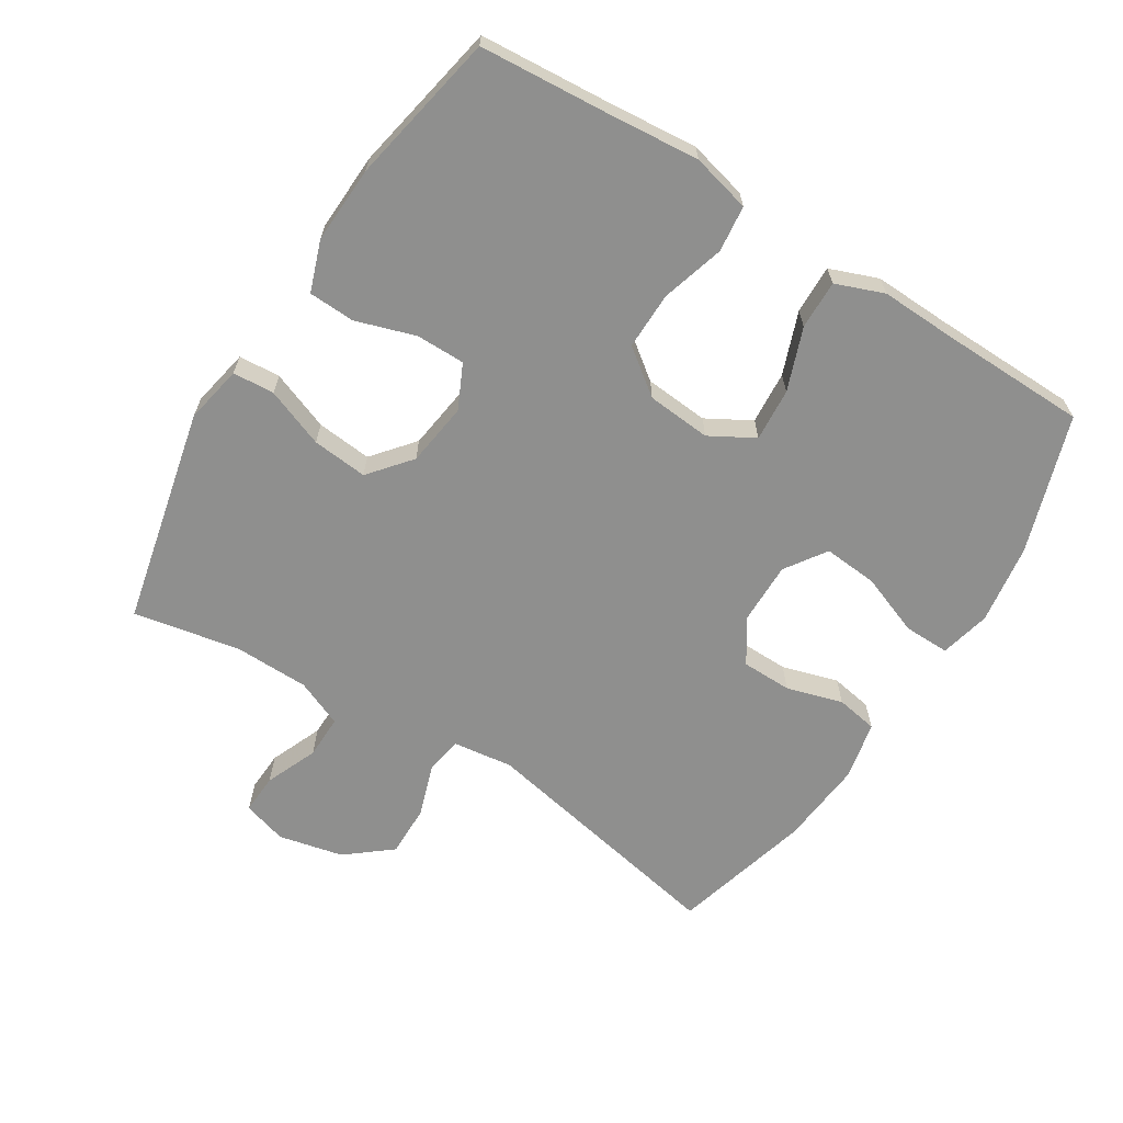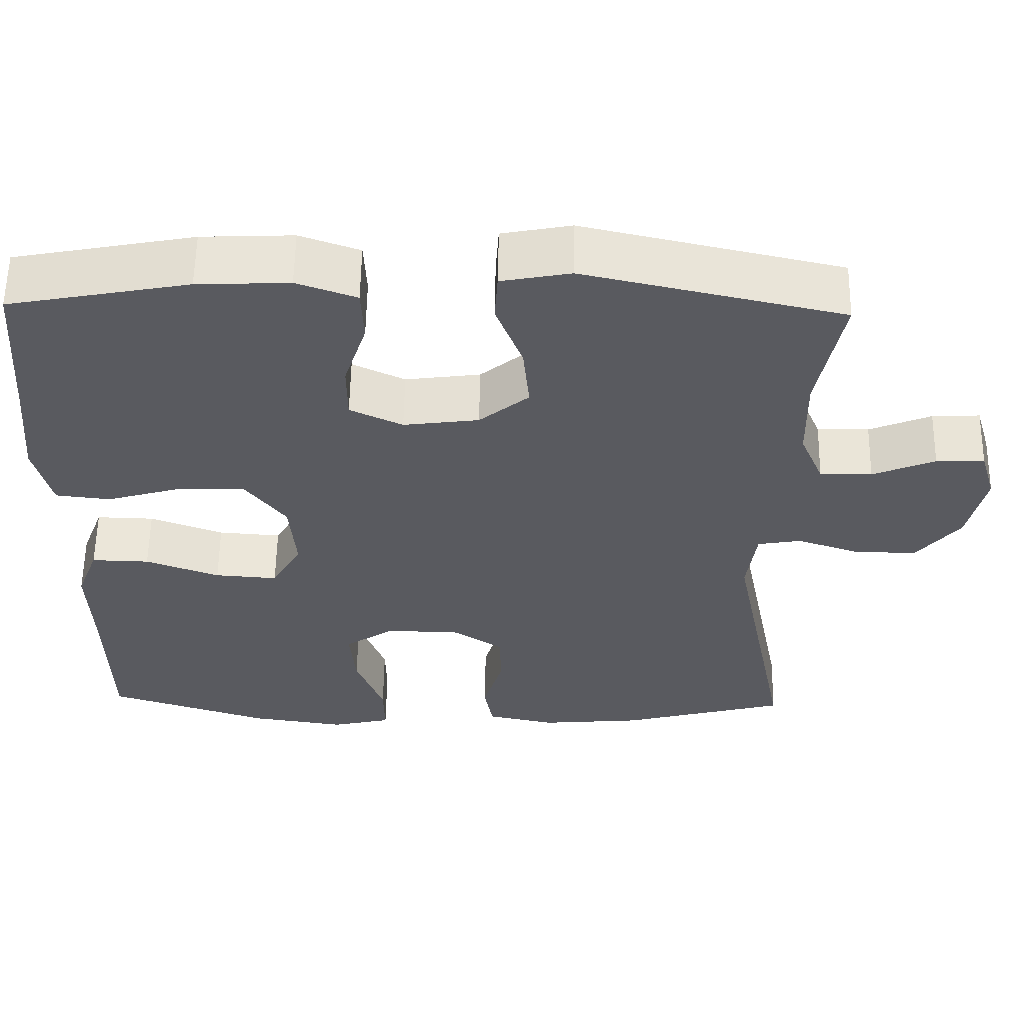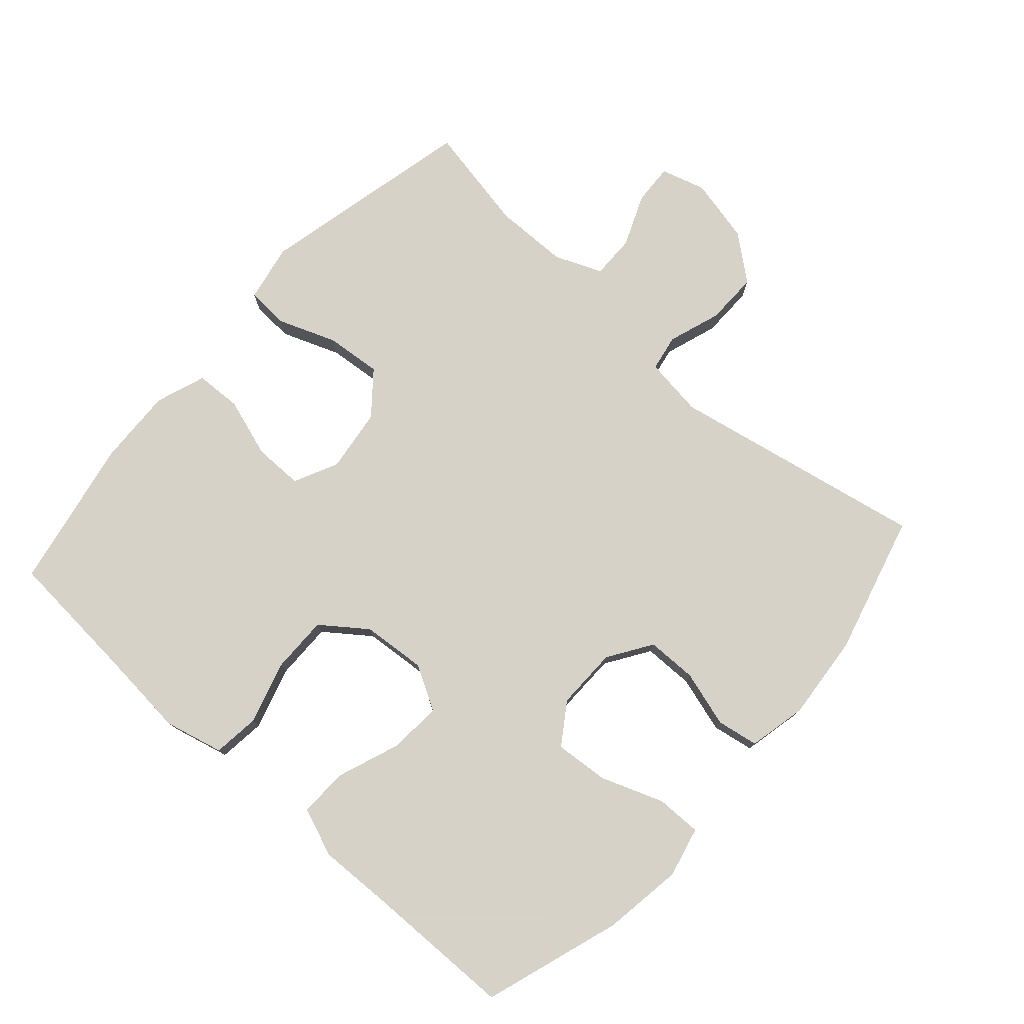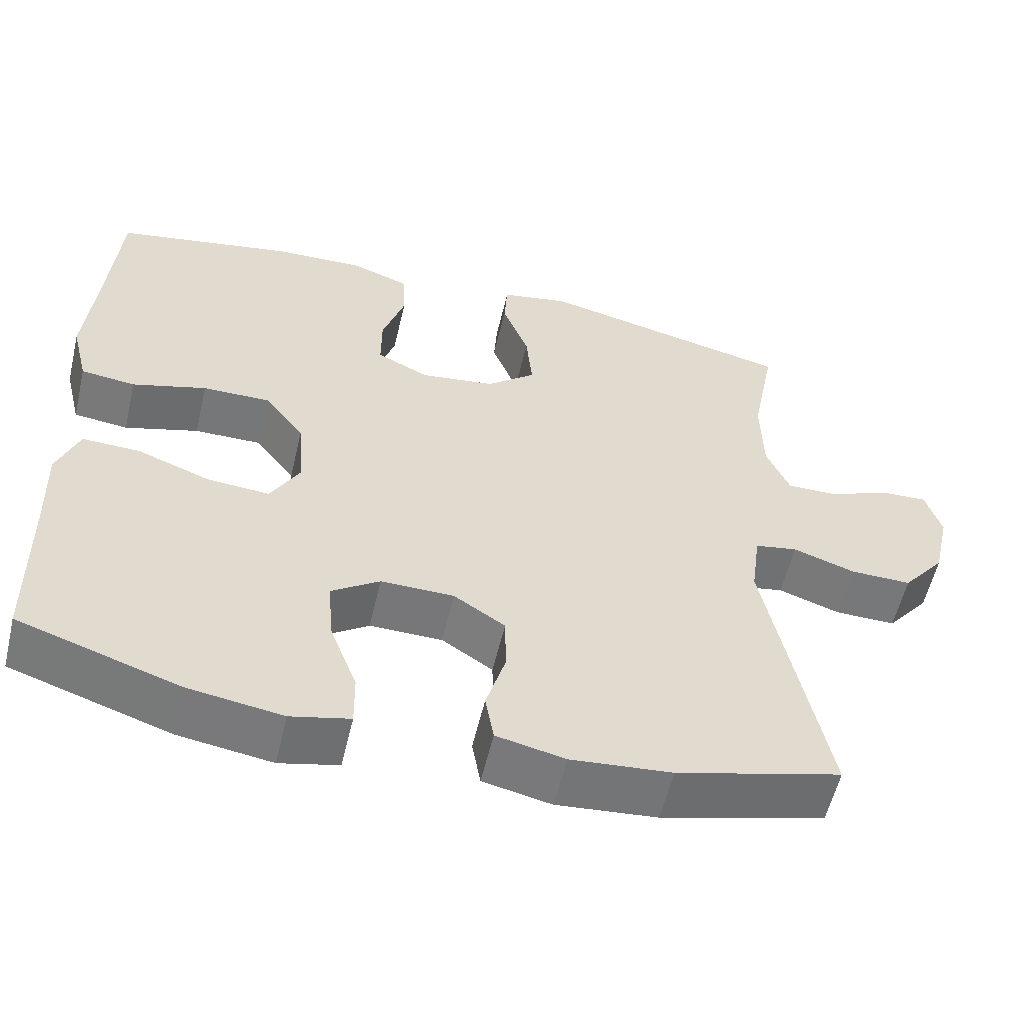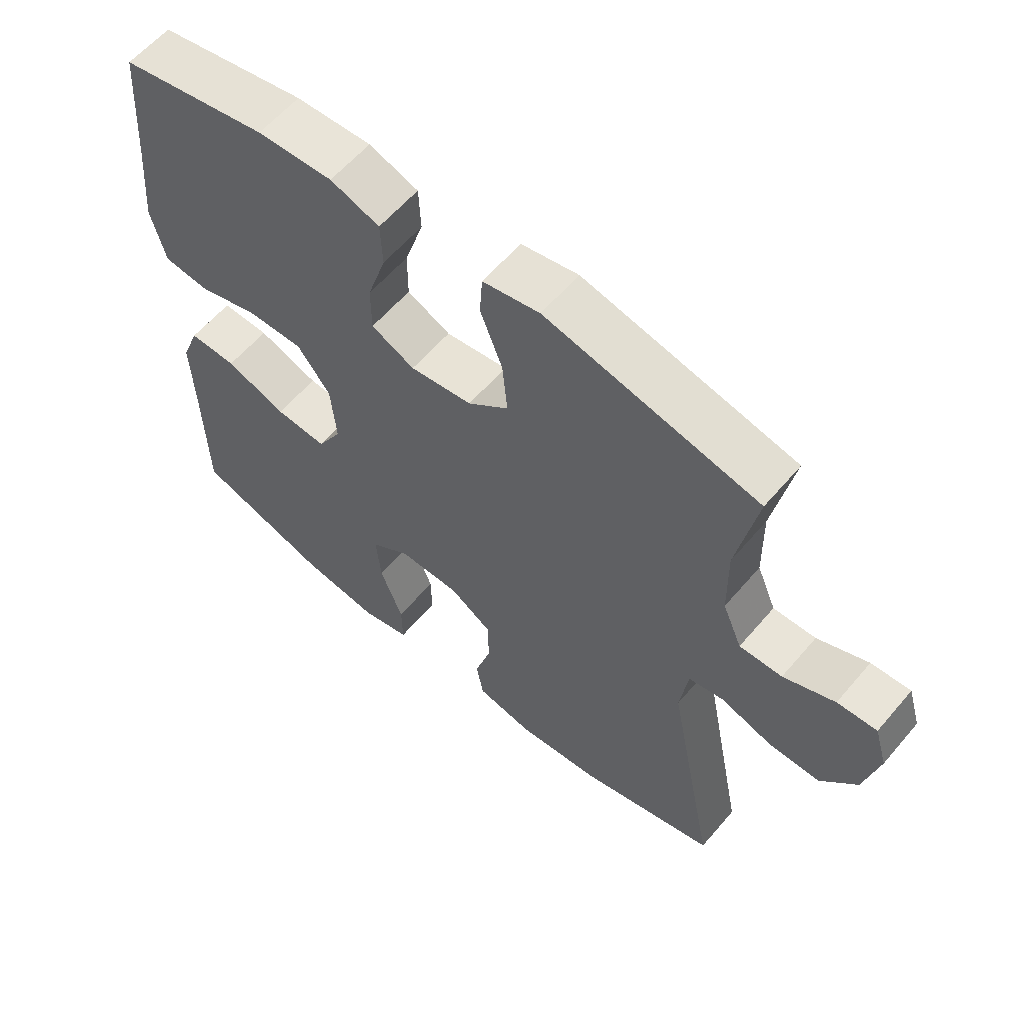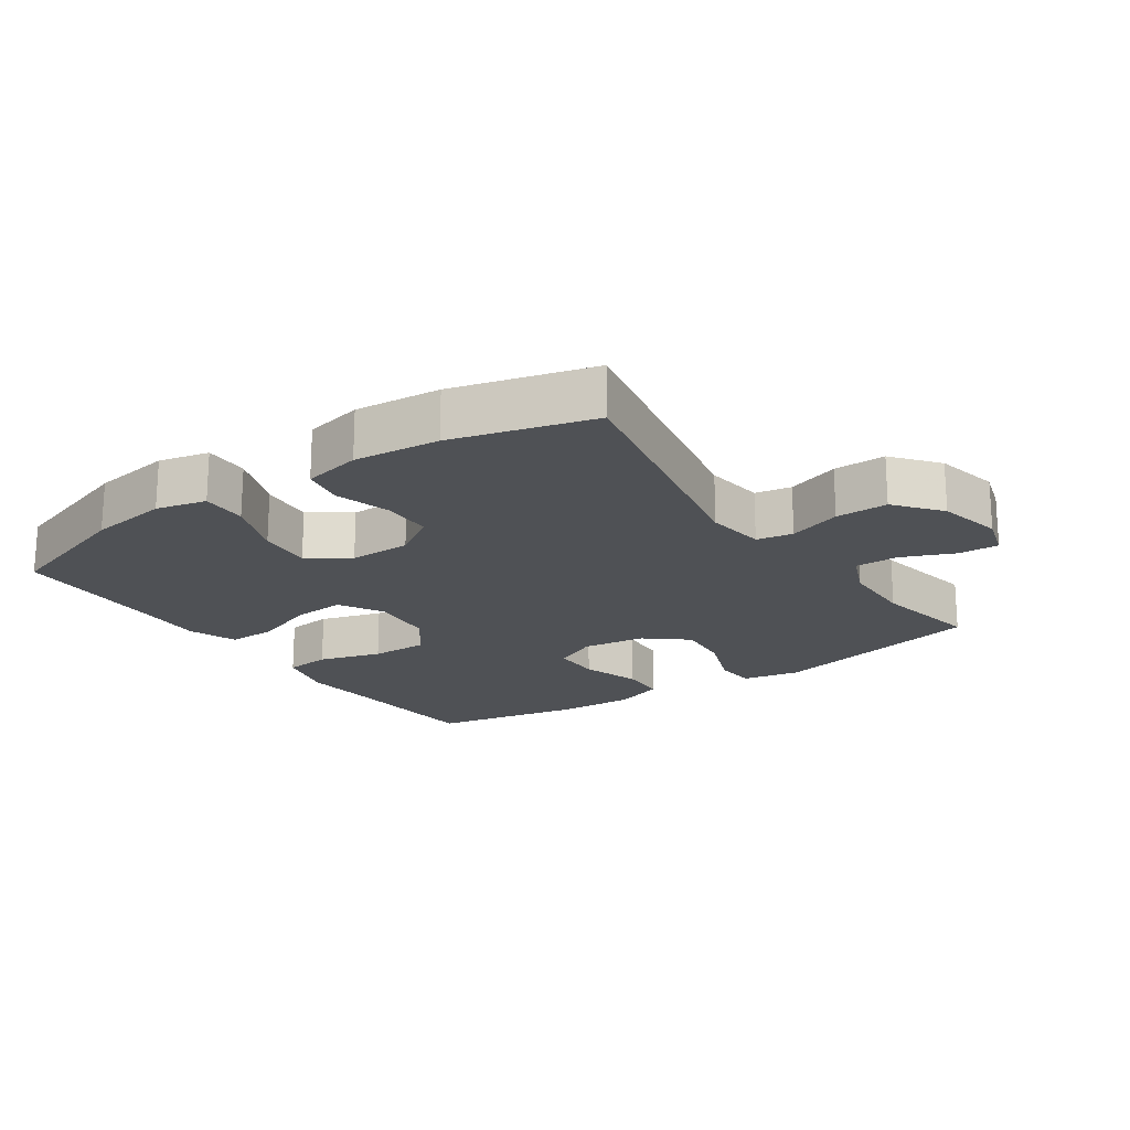
<metadata>
{"format":"obj","ext":"obj","renderer":"f3d","projection":"perspective","resolution":1024,"background":"white","views":[{"elev":-65.1,"azim":57.9,"up":"+Y"},{"elev":58.2,"azim":-179.1,"up":"+Z"},{"elev":77.3,"azim":131.8,"up":"+Y"},{"elev":-57.2,"azim":166.7,"up":"+Z"},{"elev":60.0,"azim":-139.8,"up":"+Z"},{"elev":-19.6,"azim":-145.6,"up":"+Y"}]}
</metadata>
<code>
v 0.5 0.07 0.5
v 0.515 0.07 0.3
v 0.527 0.07 0.166
v 0.505 0.07 0.077
v 0.435 0.07 0.069
v 0.34 0.07 0.097
v 0.253 0.07 0.098
v 0.202 0.07 0.03
v 0.194 0.07 -0.067
v 0.232 0.07 -0.134
v 0.312 0.07 -0.128
v 0.406 0.07 -0.093
v 0.48 0.07 -0.091
v 0.508 0.07 -0.164
v 0.504 0.07 -0.28
v 0.5 0.07 -0.5
v 0.293 0.07 -0.568
v 0.172 0.07 -0.586
v 0.096 0.07 -0.568
v 0.097 0.07 -0.499
v 0.132 0.07 -0.406
v 0.139 0.07 -0.324
v 0.077 0.07 -0.282
v -0.017 0.07 -0.283
v -0.083 0.07 -0.326
v -0.084 0.07 -0.402
v -0.059 0.07 -0.487
v -0.07 0.07 -0.55
v -0.158 0.07 -0.569
v -0.288 0.07 -0.557
v -0.5 0.07 -0.5
v -0.424 0.07 -0.114
v -0.436 0.07 -0.024
v -0.491 0.07 -0.014
v -0.571 0.07 -0.041
v -0.65 0.07 -0.042
v -0.705 0.07 0.026
v -0.727 0.07 0.124
v -0.707 0.07 0.191
v -0.646 0.07 0.188
v -0.567 0.07 0.155
v -0.501 0.07 0.154
v -0.471 0.07 0.225
v -0.469 0.07 0.338
v -0.5 0.07 0.5
v -0.172 0.07 0.574
v -0.084 0.07 0.557
v -0.08 0.07 0.494
v -0.114 0.07 0.405
v -0.122 0.07 0.321
v -0.059 0.07 0.269
v 0.037 0.07 0.256
v 0.104 0.07 0.288
v 0.104 0.07 0.362
v 0.075 0.07 0.452
v 0.078 0.07 0.522
v 0.154 0.07 0.549
v 0.271 0.07 0.544
v 0.5 0 0.5
v 0.515 0 0.3
v 0.527 0 0.166
v 0.505 0 0.077
v 0.435 0 0.069
v 0.34 0 0.097
v 0.253 0 0.098
v 0.202 0 0.03
v 0.194 0 -0.067
v 0.232 0 -0.134
v 0.312 0 -0.128
v 0.406 0 -0.093
v 0.48 0 -0.091
v 0.508 0 -0.164
v 0.504 0 -0.28
v 0.5 0 -0.5
v 0.293 0 -0.568
v 0.172 0 -0.586
v 0.096 0 -0.568
v 0.097 0 -0.499
v 0.132 0 -0.406
v 0.139 0 -0.324
v 0.077 0 -0.282
v -0.017 0 -0.283
v -0.083 0 -0.326
v -0.084 0 -0.402
v -0.059 0 -0.487
v -0.07 0 -0.55
v -0.158 0 -0.569
v -0.288 0 -0.557
v -0.5 0 -0.5
v -0.424 0 -0.114
v -0.436 0 -0.024
v -0.491 0 -0.014
v -0.571 0 -0.041
v -0.65 0 -0.042
v -0.705 0 0.026
v -0.727 0 0.124
v -0.707 0 0.191
v -0.646 0 0.188
v -0.567 0 0.155
v -0.501 0 0.154
v -0.471 0 0.225
v -0.469 0 0.338
v -0.5 0 0.5
v -0.172 0 0.574
v -0.084 0 0.557
v -0.08 0 0.494
v -0.114 0 0.405
v -0.122 0 0.321
v -0.059 0 0.269
v 0.037 0 0.256
v 0.104 0 0.288
v 0.104 0 0.362
v 0.075 0 0.452
v 0.078 0 0.522
v 0.154 0 0.549
v 0.271 0 0.544
f 57 58 1 2
f 54 55 56 57
f 53 54 57 2
f 52 53 2 3
f 51 52 3 4
f 46 47 48 49
f 44 45 46 49
f 43 44 49 50
f 42 43 50 51
f 38 39 40 41
f 38 41 42
f 37 38 42
f 34 35 36 37
f 33 34 37 42
f 29 30 31 32
f 29 32 33
f 26 27 28 29
f 25 26 29 33
f 24 25 33 42
f 18 19 20 21
f 18 21 22
f 15 16 17 18
f 15 18 22
f 14 15 22 23
f 11 12 13 14
f 10 11 14 23
f 51 4 5 6
f 51 6 7
f 42 51 7 8
f 24 42 8 9
f 9 10 23 24
f 60 59 116 115
f 115 114 113 112
f 60 115 112 111
f 61 60 111 110
f 62 61 110 109
f 107 106 105 104
f 107 104 103 102
f 108 107 102 101
f 109 108 101 100
f 99 98 97 96
f 100 99 96
f 100 96 95
f 95 94 93 92
f 100 95 92 91
f 90 89 88 87
f 91 90 87
f 87 86 85 84
f 91 87 84 83
f 100 91 83 82
f 79 78 77 76
f 80 79 76
f 76 75 74 73
f 80 76 73
f 81 80 73 72
f 72 71 70 69
f 81 72 69 68
f 64 63 62 109
f 65 64 109
f 66 65 109 100
f 67 66 100 82
f 82 81 68 67
f 1 59 60 2
f 2 60 61 3
f 3 61 62 4
f 4 62 63 5
f 5 63 64 6
f 6 64 65 7
f 7 65 66 8
f 8 66 67 9
f 9 67 68 10
f 10 68 69 11
f 11 69 70 12
f 12 70 71 13
f 13 71 72 14
f 14 72 73 15
f 15 73 74 16
f 16 74 75 17
f 17 75 76 18
f 18 76 77 19
f 19 77 78 20
f 20 78 79 21
f 21 79 80 22
f 22 80 81 23
f 23 81 82 24
f 24 82 83 25
f 25 83 84 26
f 26 84 85 27
f 27 85 86 28
f 28 86 87 29
f 29 87 88 30
f 30 88 89 31
f 31 89 90 32
f 32 90 91 33
f 33 91 92 34
f 34 92 93 35
f 35 93 94 36
f 36 94 95 37
f 37 95 96 38
f 38 96 97 39
f 39 97 98 40
f 40 98 99 41
f 41 99 100 42
f 42 100 101 43
f 43 101 102 44
f 44 102 103 45
f 45 103 104 46
f 46 104 105 47
f 47 105 106 48
f 48 106 107 49
f 49 107 108 50
f 50 108 109 51
f 51 109 110 52
f 52 110 111 53
f 53 111 112 54
f 54 112 113 55
f 55 113 114 56
f 56 114 115 57
f 57 115 116 58
f 58 116 59 1

</code>
